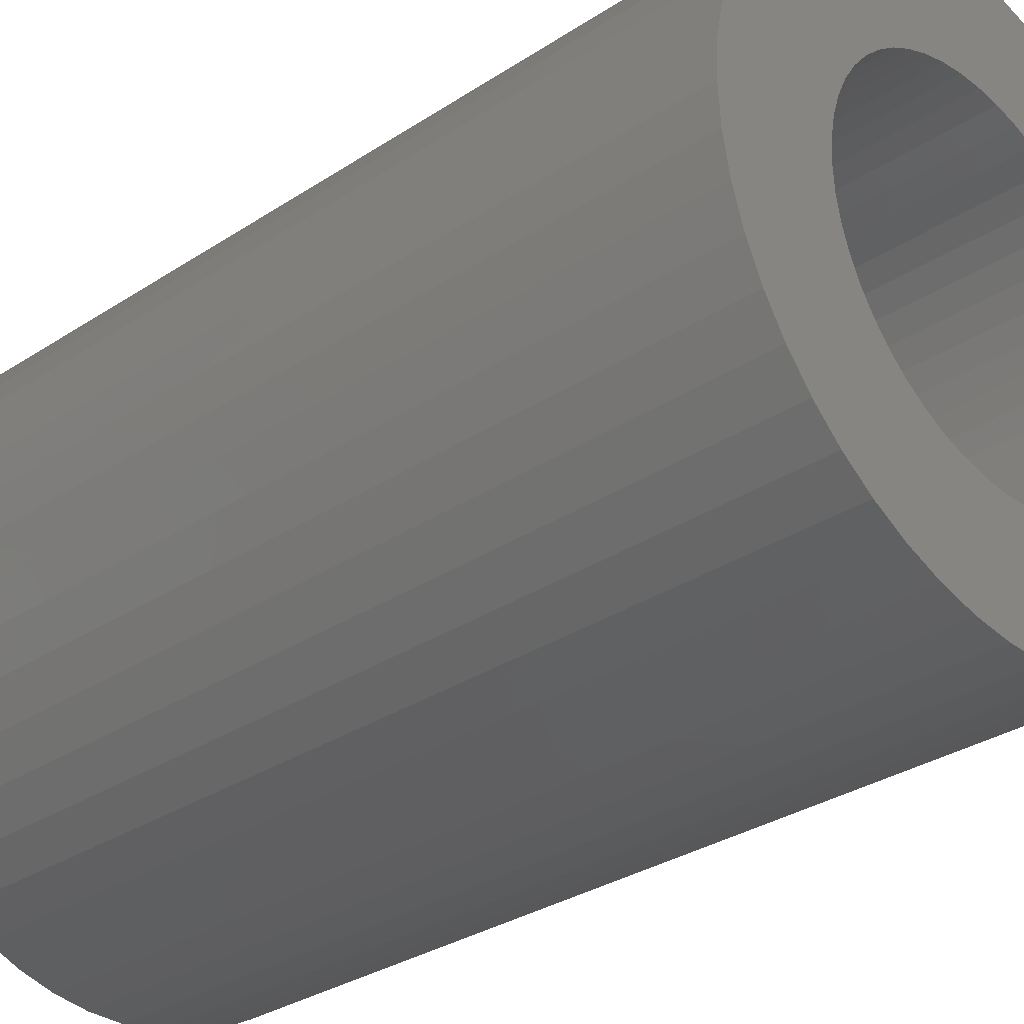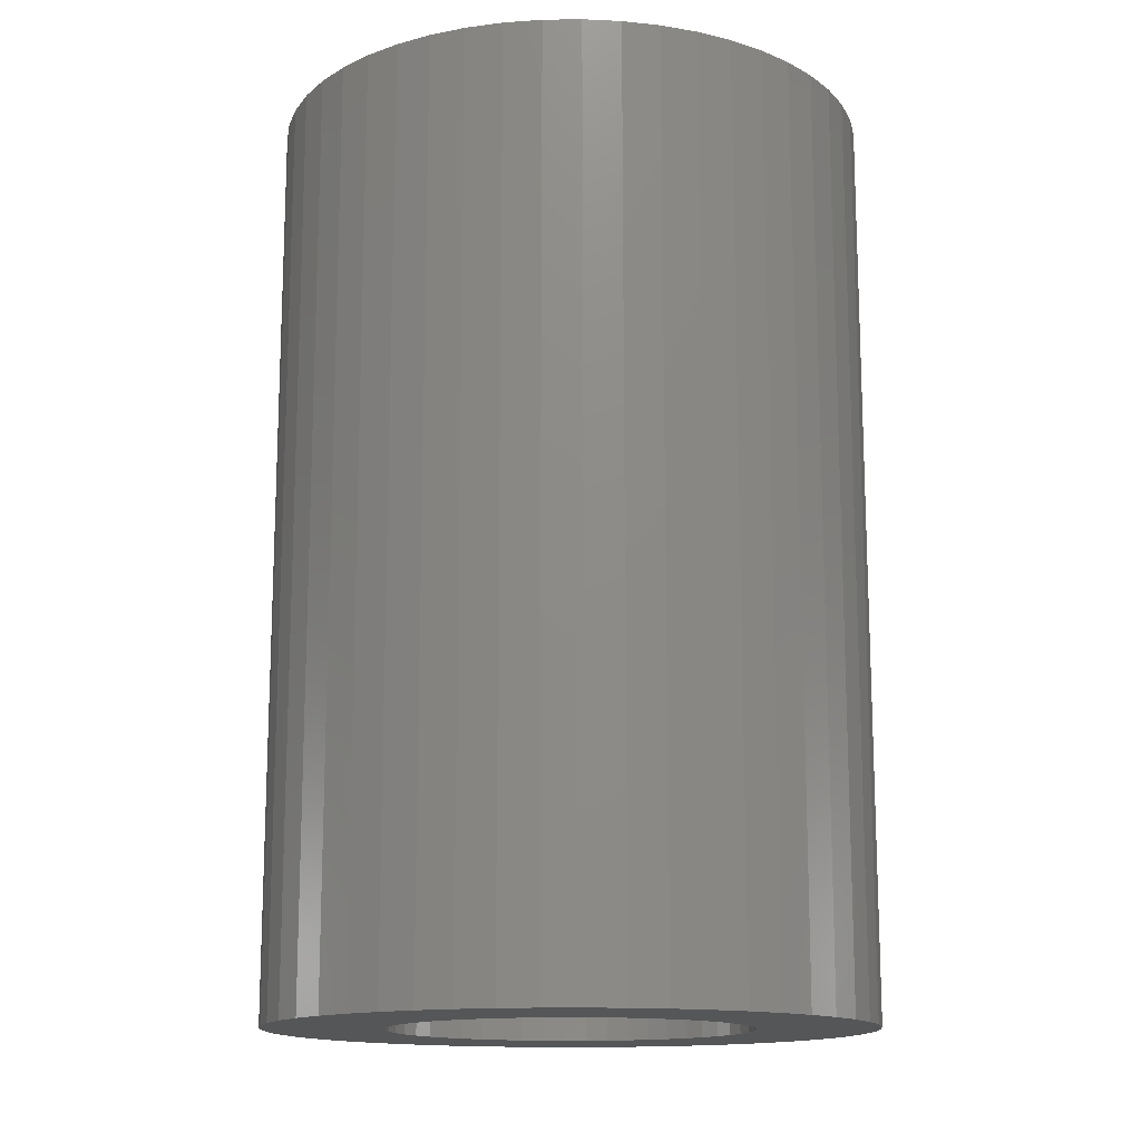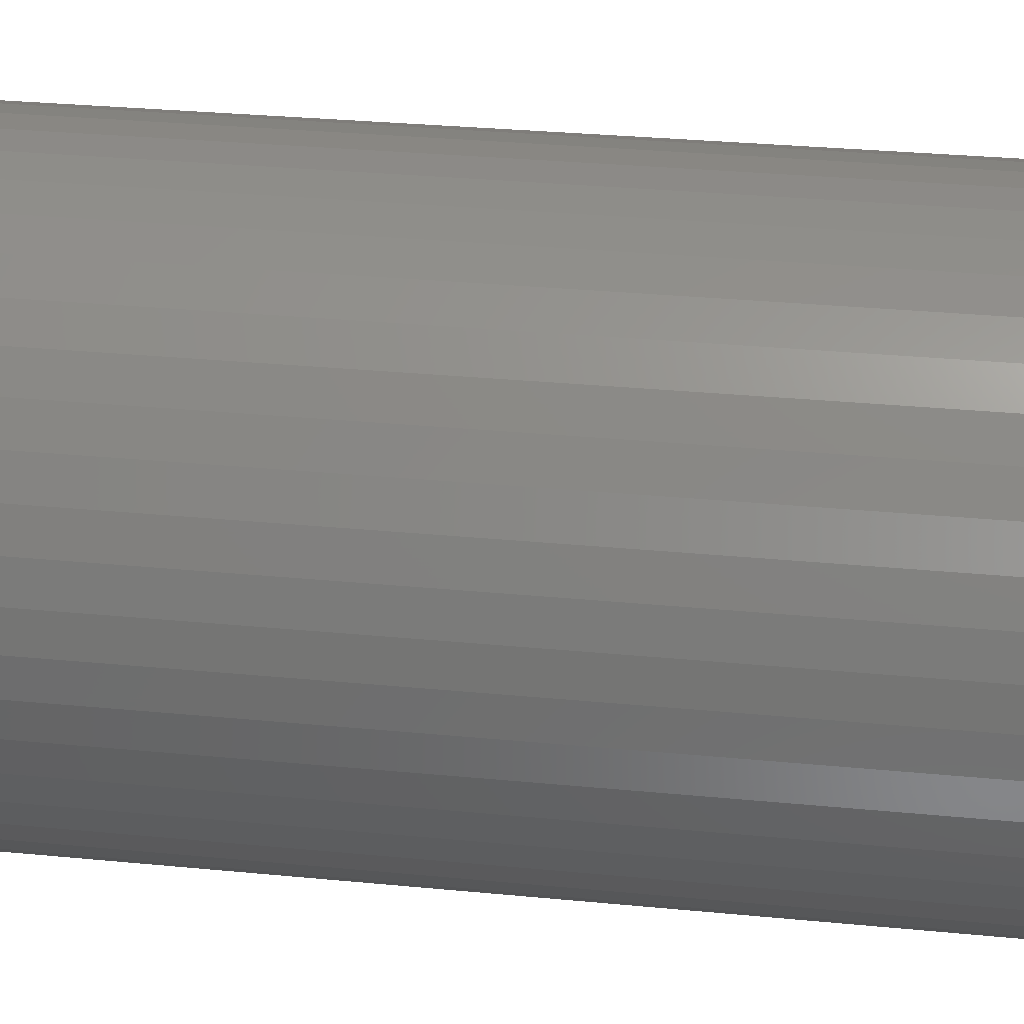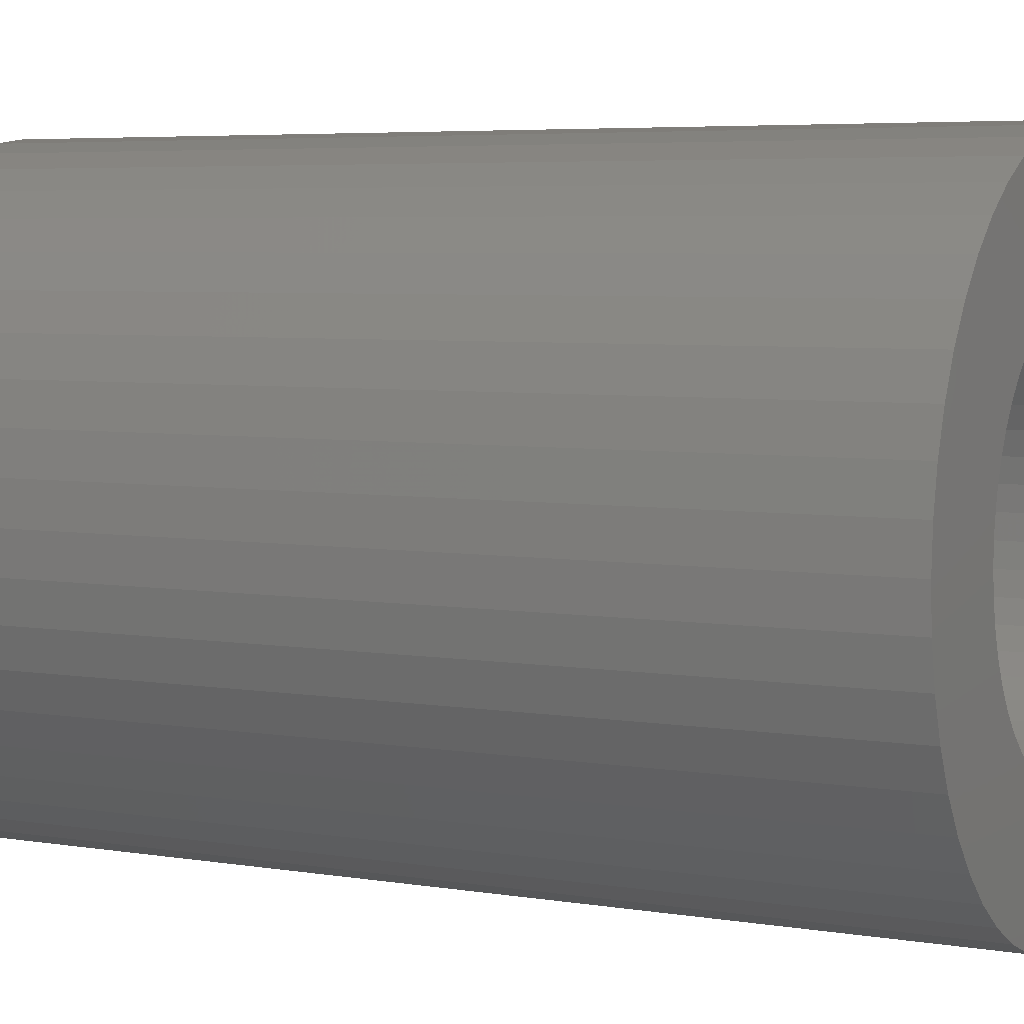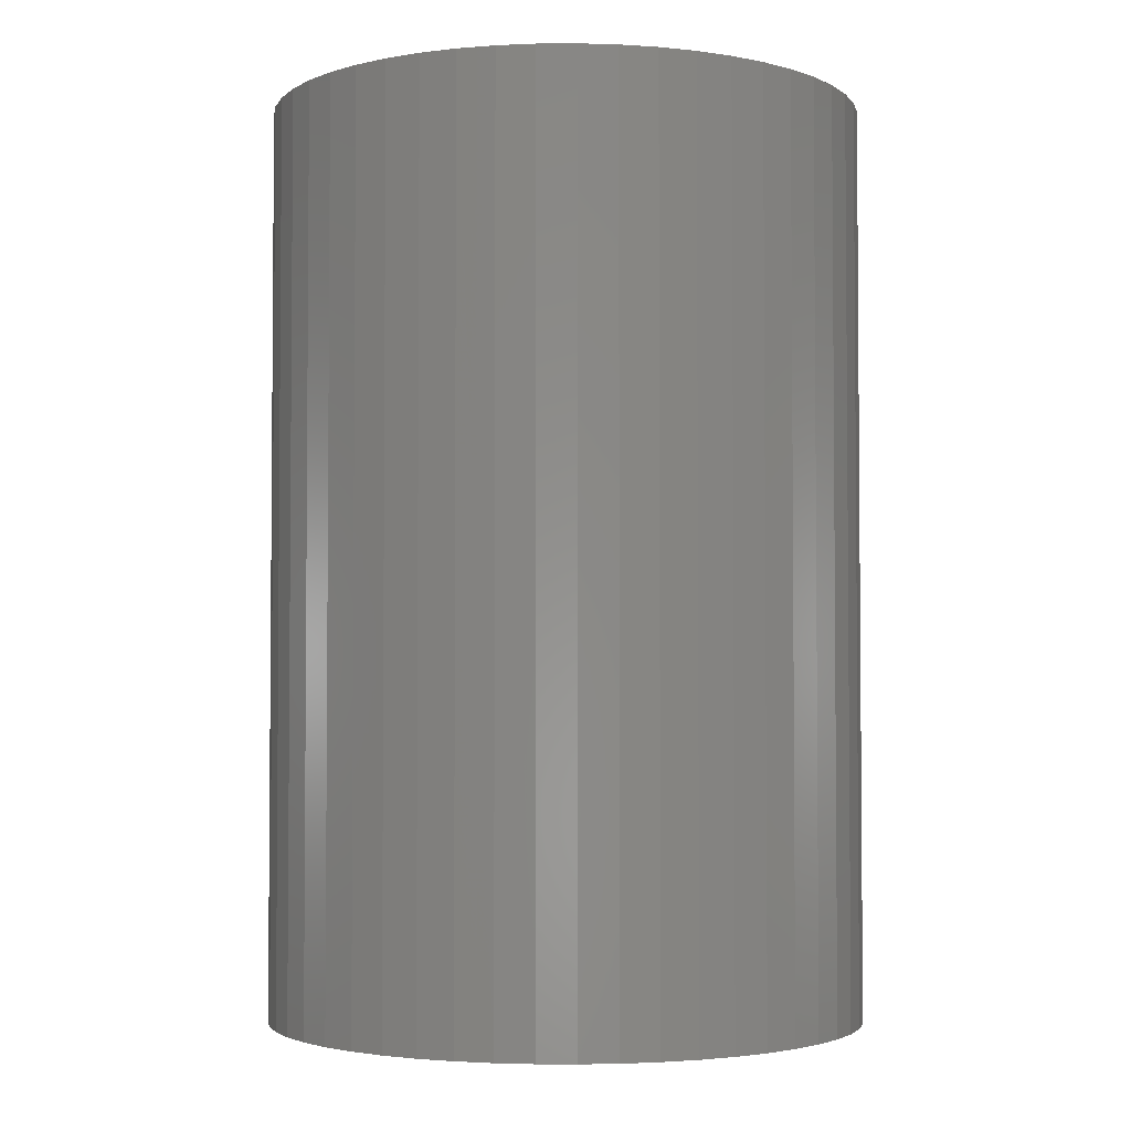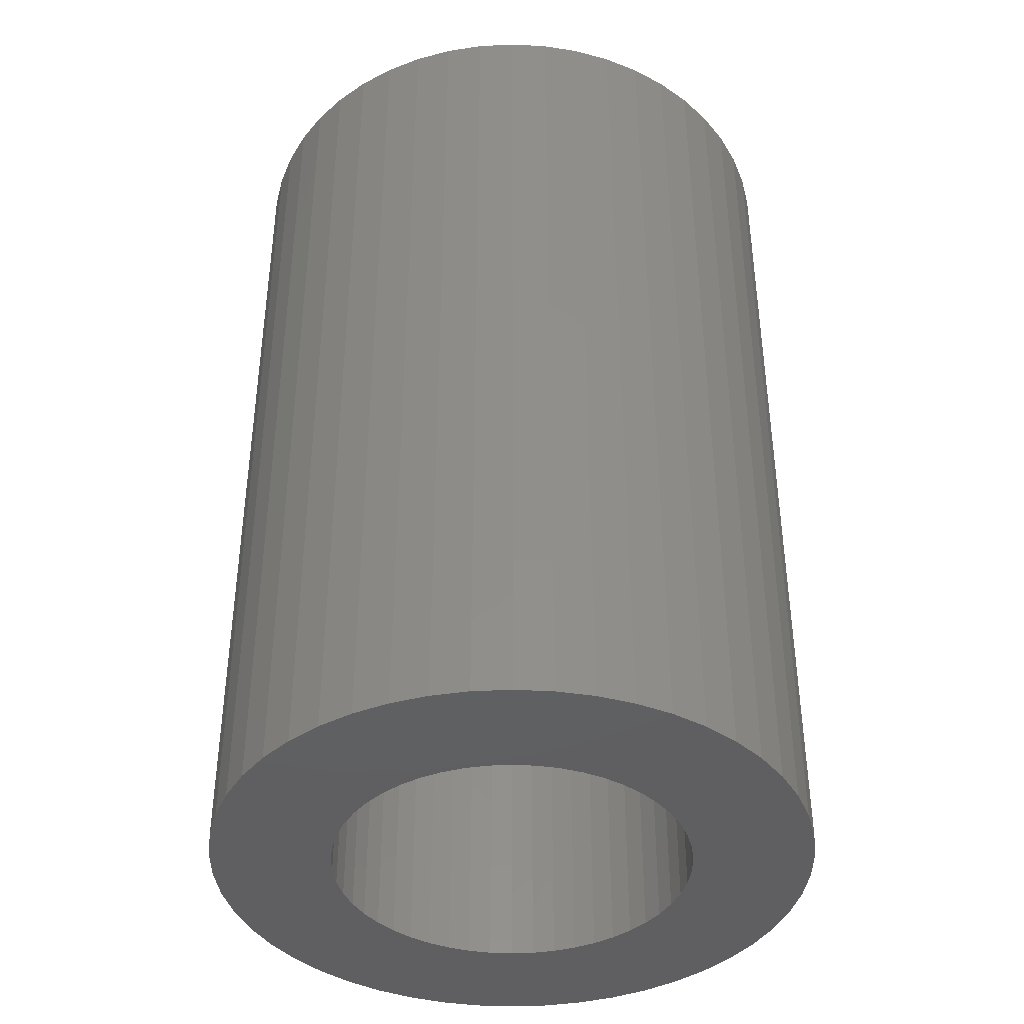
<metadata>
{"format":"stl","ext":"stl","renderer":"f3d","projection":"perspective","resolution":1024,"background":"white","views":[{"elev":-31.4,"azim":133.0,"up":"+Y"},{"elev":-14.5,"azim":-56.1,"up":"+Z"},{"elev":32.3,"azim":97.6,"up":"+Y"},{"elev":5.1,"azim":-62.1,"up":"+Y"},{"elev":-3.0,"azim":-99.3,"up":"+Z"},{"elev":-40.2,"azim":89.9,"up":"+Z"}]}
</metadata>
<code>
# stl→obj: 200 verts, 400 faces
v -0.1413 -2.246 0
v -0.1413 -2.246 11.5
v 0.1413 -2.246 0
v 0.2355 -3.743 0
v 0.1413 -2.246 11.5
v 0.2355 -3.743 11.5
v -0.1413 2.246 0
v 0.1413 2.246 0
v 0.1413 2.246 11.5
v -0.1413 2.246 11.5
v 0.2355 3.743 0
v 0.2355 3.743 11.5
v -0.2355 -3.743 0
v -0.2355 -3.743 11.5
v -0.2355 3.743 0
v -0.2355 3.743 11.5
v -0.4216 -2.21 0
v -0.4216 -2.21 11.5
v -0.4216 2.21 0
v -0.4216 2.21 11.5
v -0.6953 -2.14 0
v -0.6953 -2.14 11.5
v -0.6953 2.14 0
v -0.6953 2.14 11.5
v -0.7027 -3.684 0
v -0.7027 -3.684 11.5
v -0.7027 3.684 0
v -0.7027 3.684 11.5
v -0.958 -2.036 0
v -0.958 -2.036 11.5
v -0.958 2.036 0
v -0.958 2.036 11.5
v -1.159 -3.566 0
v -1.159 -3.566 11.5
v -1.159 3.566 0
v -1.159 3.566 11.5
v -1.206 -1.9 0
v -1.206 -1.9 11.5
v -1.206 1.9 0
v -1.206 1.9 11.5
v -1.434 -1.734 0
v -1.434 -1.734 11.5
v -1.434 1.734 0
v -1.434 1.734 11.5
v -1.597 -3.393 0
v -1.597 -3.393 11.5
v -1.597 3.393 0
v -1.597 3.393 11.5
v -1.64 -1.54 0
v -1.64 -1.54 11.5
v -1.64 1.54 0
v -1.64 1.54 11.5
v -1.82 -1.323 0
v -1.82 -1.323 11.5
v -1.82 1.323 0
v -1.82 1.323 11.5
v -1.972 -1.084 0
v -1.972 -1.084 11.5
v -1.972 1.084 0
v -1.972 1.084 11.5
v -2.009 -3.166 0
v -2.009 -3.166 11.5
v -2.009 3.166 0
v -2.009 3.166 11.5
v -2.092 -0.8283 0
v -2.092 -0.8283 11.5
v -2.092 0.8283 0
v -2.092 0.8283 11.5
v -2.179 -0.5596 0
v -2.179 -0.5596 11.5
v -2.179 0.5596 0
v -2.179 0.5596 11.5
v -2.232 -0.282 0
v -2.232 -0.282 11.5
v -2.232 0.282 0
v -2.232 0.282 11.5
v -2.25 0 0
v -2.25 0 11.5
v -2.39 -2.889 0
v -2.39 -2.889 11.5
v -2.39 2.889 0
v -2.39 2.889 11.5
v -2.734 -2.567 0
v -2.734 -2.567 11.5
v -2.734 2.567 0
v -2.734 2.567 11.5
v -3.034 -2.204 0
v -3.034 -2.204 11.5
v -3.034 2.204 0
v -3.034 2.204 11.5
v -3.286 -1.807 0
v -3.286 -1.807 11.5
v -3.286 1.807 0
v -3.286 1.807 11.5
v -3.487 -1.38 0
v -3.487 -1.38 11.5
v -3.487 1.38 0
v -3.487 1.38 11.5
v -3.632 -0.9326 0
v -3.632 -0.9326 11.5
v -3.632 0.9326 0
v -3.632 0.9326 11.5
v -3.72 -0.47 0
v -3.72 -0.47 11.5
v -3.72 0.47 0
v -3.72 0.47 11.5
v -3.75 0 0
v -3.75 0 11.5
v 0.4216 -2.21 0
v 0.4216 -2.21 11.5
v 0.4216 2.21 0
v 0.4216 2.21 11.5
v 0.7027 -3.684 0
v 0.7027 -3.684 11.5
v 0.7027 3.684 0
v 0.7027 3.684 11.5
v 0.6953 -2.14 0
v 0.6953 -2.14 11.5
v 0.6953 2.14 0
v 0.6953 2.14 11.5
v 0.958 -2.036 0
v 1.159 -3.566 0
v 1.159 -3.566 11.5
v 0.958 -2.036 11.5
v 1.159 3.566 0
v 0.958 2.036 0
v 0.958 2.036 11.5
v 1.159 3.566 11.5
v 1.206 -1.9 0
v 1.597 -3.393 0
v 1.597 -3.393 11.5
v 1.206 -1.9 11.5
v 1.597 3.393 0
v 1.206 1.9 0
v 1.206 1.9 11.5
v 1.597 3.393 11.5
v 1.434 -1.734 0
v 2.009 -3.166 0
v 1.434 -1.734 11.5
v 2.009 -3.166 11.5
v 1.434 1.734 0
v 1.434 1.734 11.5
v 2.009 3.166 0
v 2.009 3.166 11.5
v 1.64 -1.54 0
v 2.39 -2.889 0
v 1.64 -1.54 11.5
v 2.39 -2.889 11.5
v 1.64 1.54 0
v 1.64 1.54 11.5
v 2.39 2.889 0
v 2.39 2.889 11.5
v 1.82 -1.323 11.5
v 1.82 -1.323 0
v 2.734 -2.567 0
v 2.734 -2.567 11.5
v 1.82 1.323 0
v 2.734 2.567 0
v 1.82 1.323 11.5
v 2.734 2.567 11.5
v 1.972 -1.084 11.5
v 1.972 -1.084 0
v 3.034 -2.204 0
v 3.034 -2.204 11.5
v 1.972 1.084 0
v 3.034 2.204 0
v 1.972 1.084 11.5
v 3.034 2.204 11.5
v 2.092 -0.8283 11.5
v 2.092 -0.8283 0
v 3.286 -1.807 0
v 3.286 -1.807 11.5
v 2.092 0.8283 0
v 3.286 1.807 0
v 2.092 0.8283 11.5
v 3.286 1.807 11.5
v 2.179 -0.5596 11.5
v 2.179 -0.5596 0
v 3.487 -1.38 0
v 3.487 -1.38 11.5
v 2.179 0.5596 0
v 3.487 1.38 0
v 2.179 0.5596 11.5
v 3.487 1.38 11.5
v 2.232 -0.282 11.5
v 2.232 -0.282 0
v 3.632 -0.9326 0
v 3.632 -0.9326 11.5
v 2.232 0.282 0
v 3.632 0.9326 0
v 2.232 0.282 11.5
v 3.632 0.9326 11.5
v 2.25 0 11.5
v 2.25 0 0
v 3.72 -0.47 0
v 3.72 -0.47 11.5
v 3.72 0.47 0
v 3.72 0.47 11.5
v 3.75 0 0
v 3.75 0 11.5
f 1 2 3
f 1 3 4
f 2 5 3
f 2 6 5
f 7 8 9
f 7 9 10
f 7 11 8
f 10 9 12
f 13 1 4
f 13 4 6
f 13 6 14
f 14 6 2
f 15 16 11
f 15 11 7
f 16 10 12
f 16 12 11
f 17 1 13
f 17 18 1
f 18 2 1
f 18 14 2
f 19 7 10
f 19 10 20
f 19 15 7
f 20 10 16
f 21 22 17
f 22 18 17
f 23 19 20
f 23 20 24
f 25 13 14
f 25 14 26
f 25 17 13
f 25 21 17
f 26 14 18
f 26 18 22
f 27 15 19
f 27 19 23
f 27 28 15
f 28 16 15
f 28 20 16
f 28 24 20
f 29 30 21
f 30 22 21
f 31 23 24
f 31 24 32
f 33 21 25
f 33 25 26
f 33 26 34
f 33 29 21
f 34 22 30
f 34 26 22
f 35 23 31
f 35 27 23
f 35 36 27
f 36 24 28
f 36 28 27
f 36 32 24
f 37 38 29
f 38 30 29
f 39 31 32
f 39 32 40
f 41 42 37
f 42 38 37
f 43 39 40
f 43 40 44
f 45 29 33
f 45 33 34
f 45 34 46
f 45 37 29
f 46 30 38
f 46 34 30
f 47 31 39
f 47 35 31
f 47 48 35
f 48 32 36
f 48 36 35
f 48 40 32
f 49 50 41
f 50 42 41
f 51 43 44
f 51 44 52
f 53 50 49
f 53 54 50
f 55 51 56
f 56 51 52
f 57 54 53
f 57 58 54
f 59 55 60
f 60 55 56
f 61 37 45
f 61 41 37
f 61 45 46
f 61 46 62
f 62 38 42
f 62 46 38
f 63 39 43
f 63 47 39
f 63 64 47
f 64 40 48
f 64 44 40
f 64 48 47
f 65 58 57
f 65 66 58
f 67 59 68
f 68 59 60
f 69 66 65
f 69 70 66
f 71 67 72
f 72 67 68
f 73 70 69
f 73 74 70
f 75 71 76
f 76 71 72
f 77 74 73
f 77 75 78
f 77 78 74
f 78 75 76
f 79 41 61
f 79 49 41
f 79 61 62
f 79 62 80
f 80 42 50
f 80 62 42
f 81 43 51
f 81 63 43
f 81 82 63
f 82 44 64
f 82 52 44
f 82 64 63
f 83 49 79
f 83 53 49
f 83 79 80
f 83 80 84
f 84 50 54
f 84 80 50
f 85 51 55
f 85 81 51
f 85 86 81
f 86 52 82
f 86 56 52
f 86 82 81
f 87 53 83
f 87 57 53
f 87 83 88
f 88 54 58
f 88 83 84
f 88 84 54
f 89 55 59
f 89 85 55
f 89 86 85
f 89 90 86
f 90 56 86
f 90 60 56
f 91 57 87
f 91 65 57
f 91 87 92
f 92 58 66
f 92 87 88
f 92 88 58
f 93 59 67
f 93 89 59
f 93 90 89
f 93 94 90
f 94 60 90
f 94 68 60
f 95 65 91
f 95 69 65
f 95 91 96
f 96 66 70
f 96 91 92
f 96 92 66
f 97 67 71
f 97 93 67
f 97 94 93
f 97 98 94
f 98 68 94
f 98 72 68
f 99 69 95
f 99 73 69
f 99 95 100
f 100 70 74
f 100 95 96
f 100 96 70
f 101 71 75
f 101 97 71
f 101 98 97
f 101 102 98
f 102 72 98
f 102 76 72
f 103 73 99
f 103 77 73
f 103 99 104
f 104 74 78
f 104 99 100
f 104 100 74
f 105 75 77
f 105 101 75
f 105 102 101
f 105 106 102
f 106 76 102
f 106 78 76
f 107 77 103
f 107 103 108
f 107 105 77
f 107 106 105
f 107 108 106
f 108 78 106
f 108 103 104
f 108 104 78
f 3 5 109
f 3 109 4
f 5 6 110
f 5 110 109
f 8 11 111
f 8 111 112
f 8 112 9
f 9 112 12
f 4 109 113
f 4 113 114
f 4 114 6
f 6 114 110
f 11 12 115
f 11 115 111
f 12 112 116
f 12 116 115
f 109 110 117
f 109 117 113
f 110 118 117
f 110 114 118
f 111 119 120
f 111 120 112
f 111 115 119
f 112 120 116
f 117 118 121
f 117 121 122
f 117 122 113
f 118 114 123
f 118 124 121
f 118 123 124
f 119 115 125
f 119 126 127
f 119 127 120
f 119 125 126
f 120 127 128
f 120 128 116
f 113 122 123
f 113 123 114
f 115 116 125
f 116 128 125
f 121 124 129
f 121 129 130
f 121 130 122
f 124 123 131
f 124 132 129
f 124 131 132
f 126 125 133
f 126 134 135
f 126 135 127
f 126 133 134
f 127 135 136
f 127 136 128
f 122 130 131
f 122 131 123
f 125 128 133
f 128 136 133
f 129 132 137
f 129 137 138
f 129 138 130
f 132 139 137
f 132 131 140
f 132 140 139
f 134 141 142
f 134 142 135
f 134 133 143
f 134 143 141
f 135 142 144
f 135 144 136
f 137 139 145
f 137 145 146
f 137 146 138
f 139 147 145
f 139 140 148
f 139 148 147
f 141 149 150
f 141 150 142
f 141 143 151
f 141 151 149
f 142 150 152
f 142 152 144
f 130 138 140
f 130 140 131
f 133 136 143
f 136 144 143
f 145 147 153
f 145 154 155
f 145 153 154
f 145 155 146
f 147 148 156
f 147 156 153
f 149 157 150
f 149 151 158
f 149 158 157
f 150 157 159
f 150 159 160
f 150 160 152
f 154 153 161
f 154 162 163
f 154 161 162
f 154 163 155
f 153 156 164
f 153 164 161
f 157 165 159
f 157 158 166
f 157 166 165
f 159 165 167
f 159 167 168
f 159 168 160
f 162 161 169
f 162 170 171
f 162 169 170
f 162 171 163
f 161 164 172
f 161 172 169
f 165 173 167
f 165 166 174
f 165 174 173
f 167 173 175
f 167 175 176
f 167 176 168
f 138 146 148
f 138 148 140
f 143 144 151
f 144 152 151
f 170 169 177
f 170 178 179
f 170 177 178
f 170 179 171
f 169 172 180
f 169 180 177
f 173 181 175
f 173 174 182
f 173 182 181
f 175 181 183
f 175 183 184
f 175 184 176
f 178 177 185
f 178 186 187
f 178 185 186
f 178 187 179
f 177 180 188
f 177 188 185
f 181 189 183
f 181 182 190
f 181 190 189
f 183 189 191
f 183 191 192
f 183 192 184
f 186 185 193
f 186 194 195
f 186 193 194
f 186 195 187
f 185 188 196
f 185 196 193
f 189 194 191
f 189 190 197
f 189 197 194
f 191 194 193
f 191 193 198
f 191 198 192
f 194 197 199
f 194 199 195
f 193 196 200
f 193 200 198
f 146 155 156
f 146 156 148
f 151 152 158
f 152 160 158
f 155 163 156
f 156 163 164
f 158 160 168
f 158 168 166
f 163 171 164
f 164 171 172
f 166 168 176
f 166 176 174
f 171 179 172
f 172 179 180
f 174 176 184
f 174 184 182
f 179 187 180
f 180 187 188
f 182 184 192
f 182 192 190
f 187 195 188
f 188 195 196
f 190 192 198
f 190 198 197
f 195 199 196
f 196 199 200
f 197 198 200
f 197 200 199

</code>
